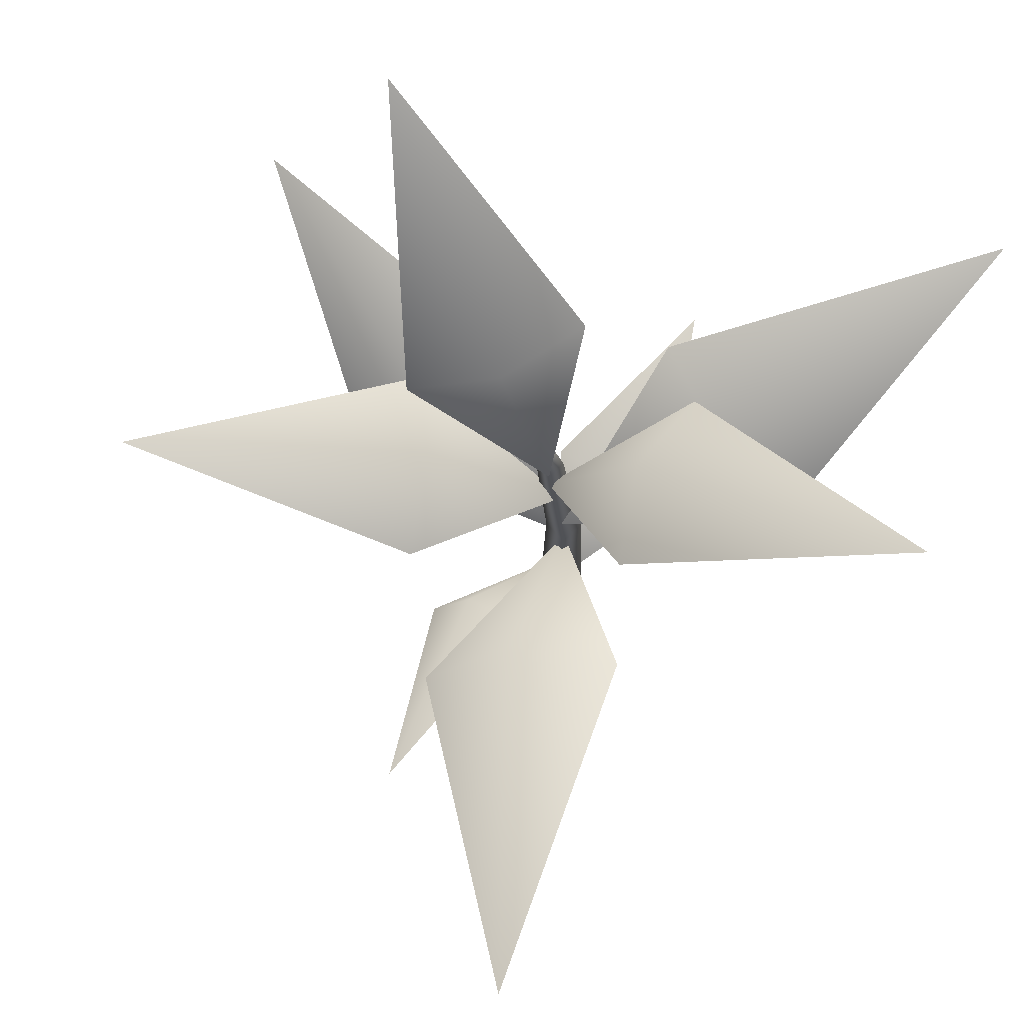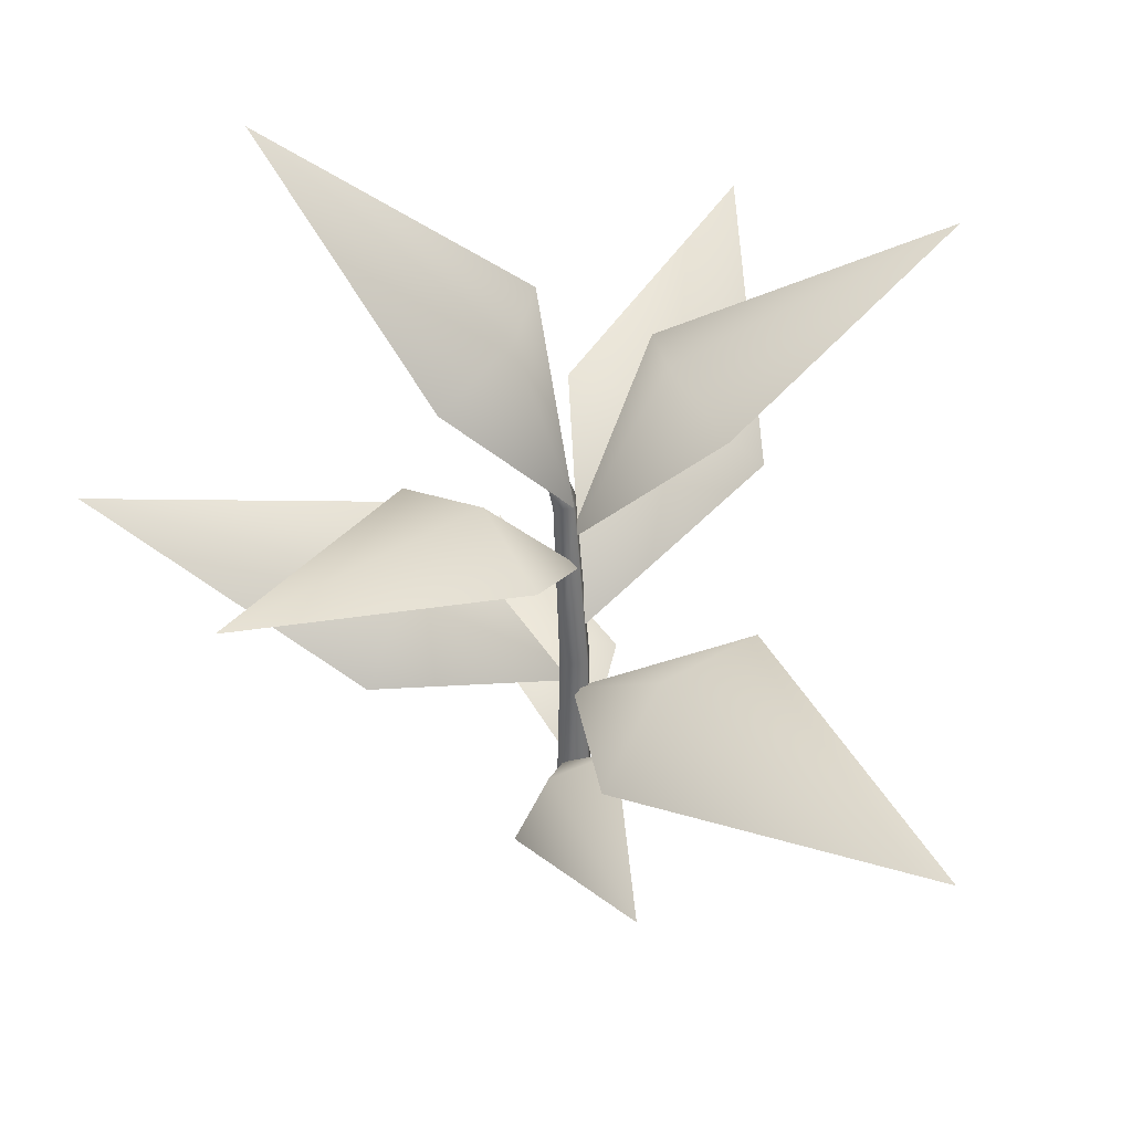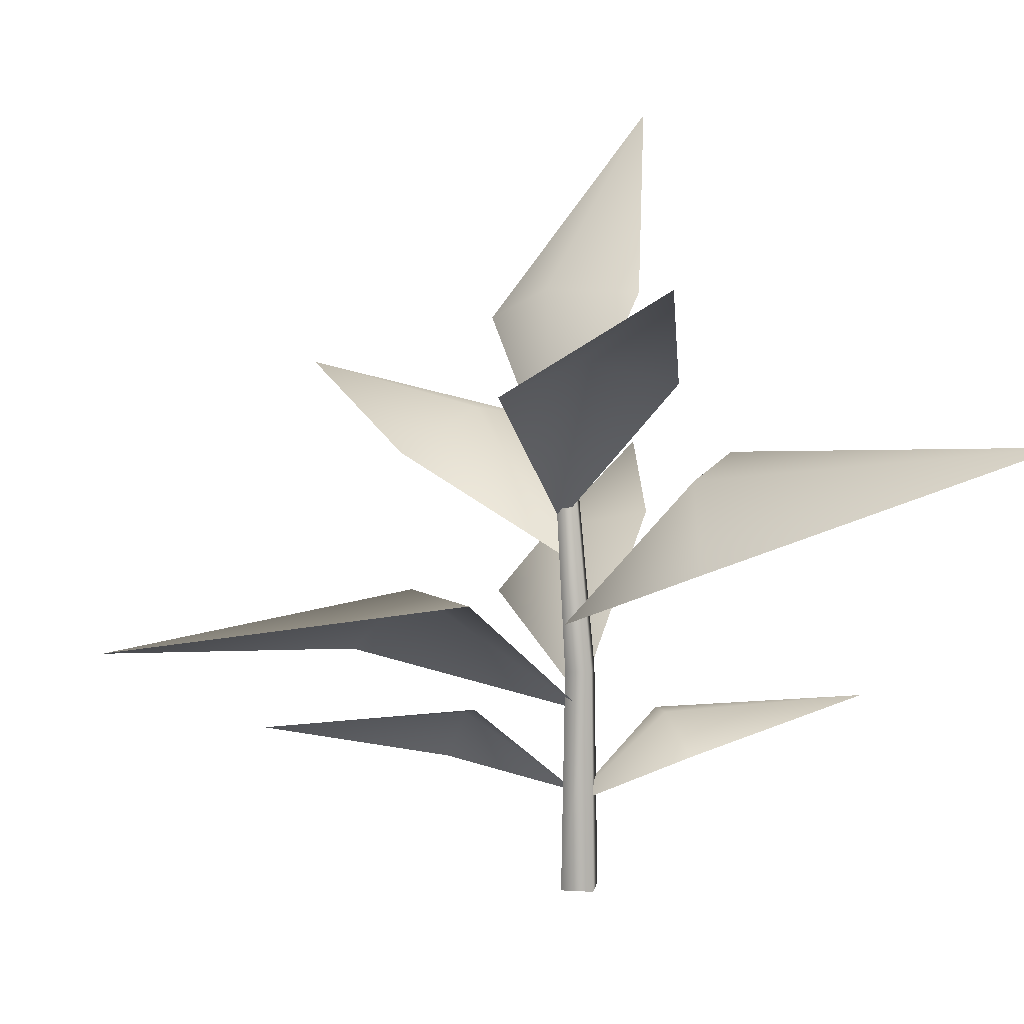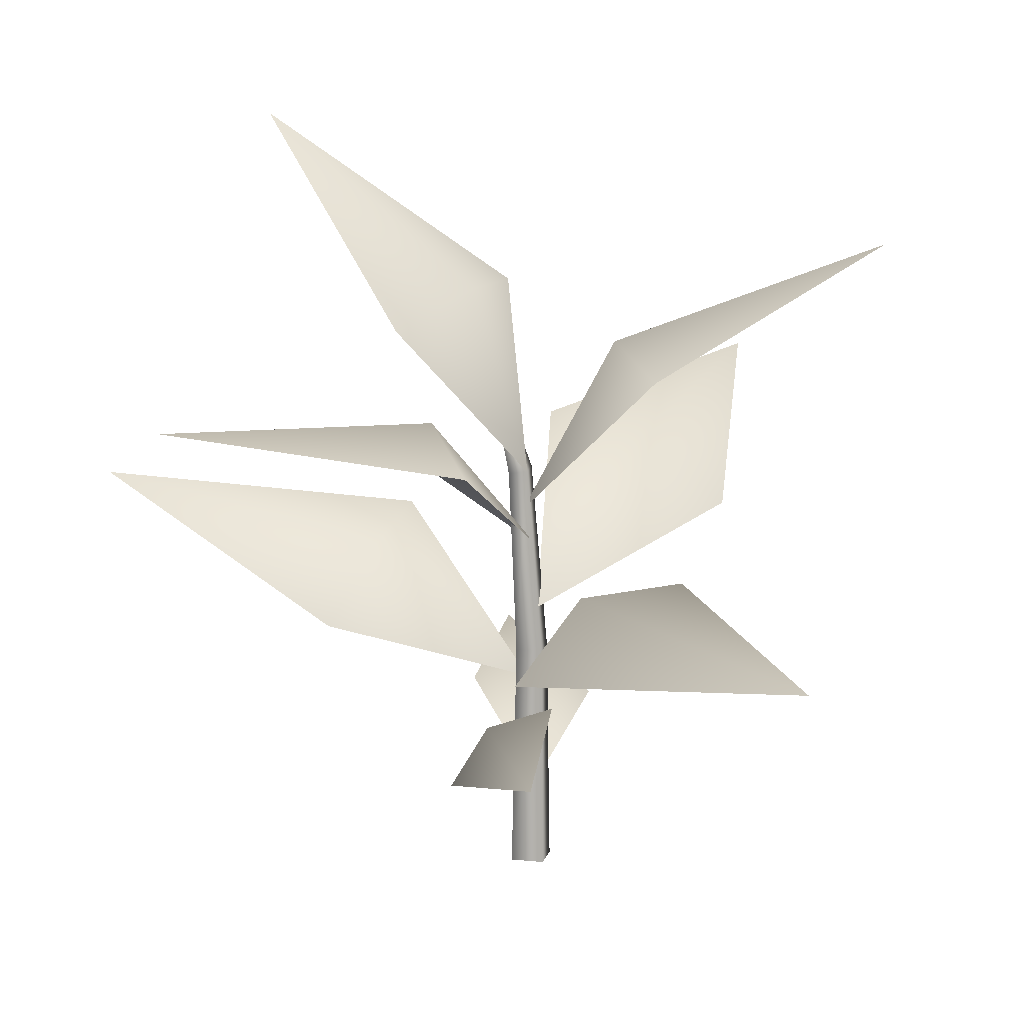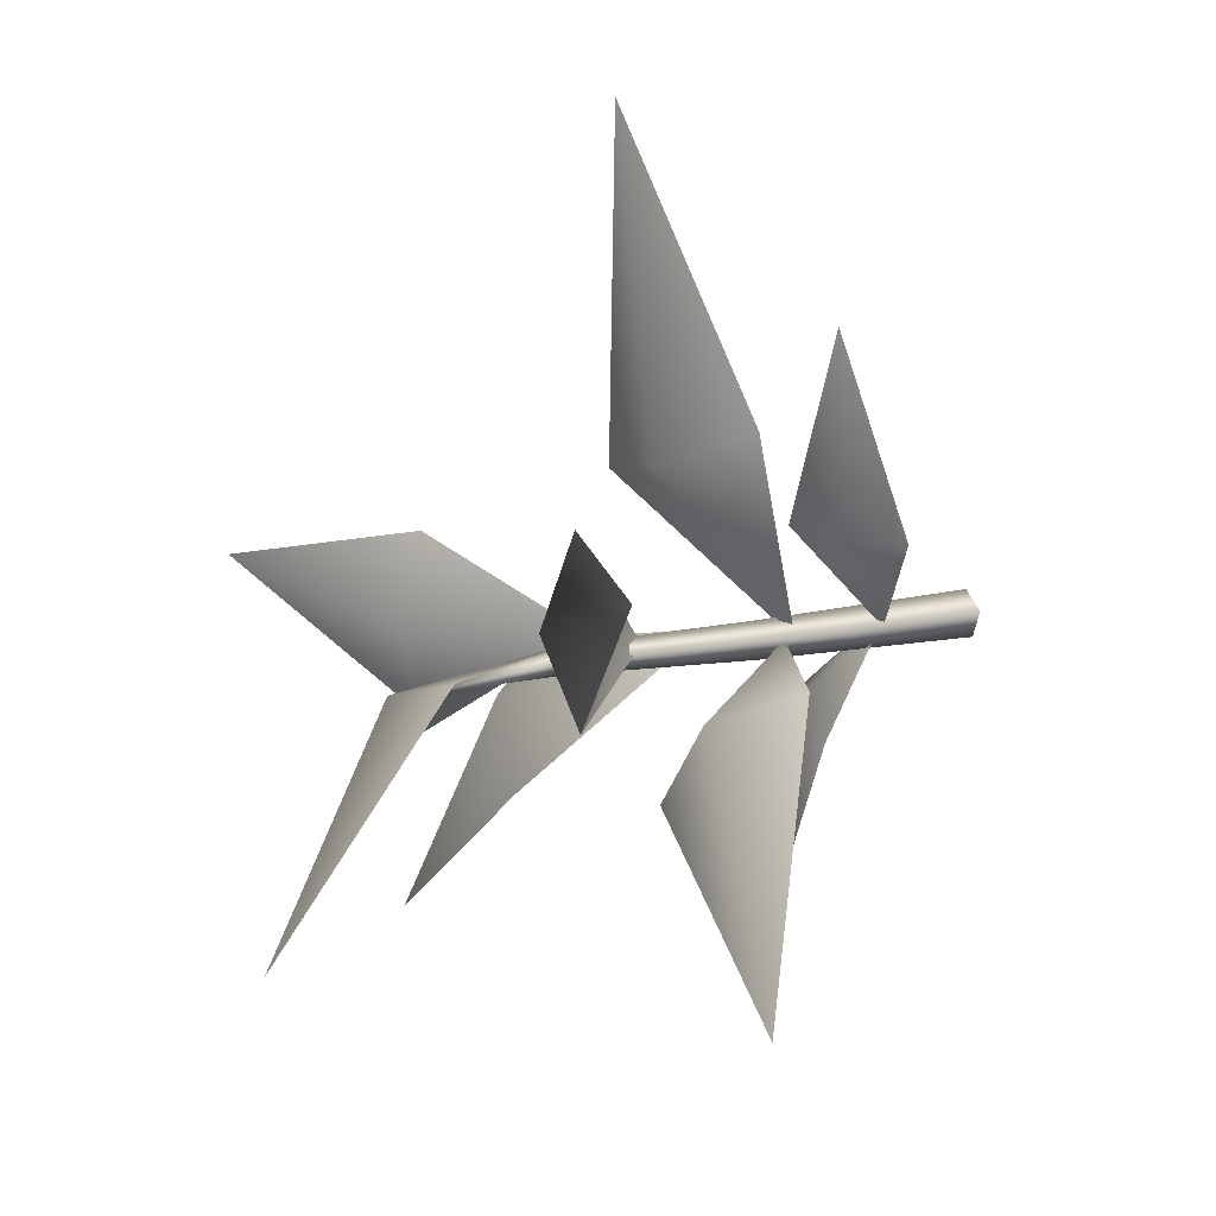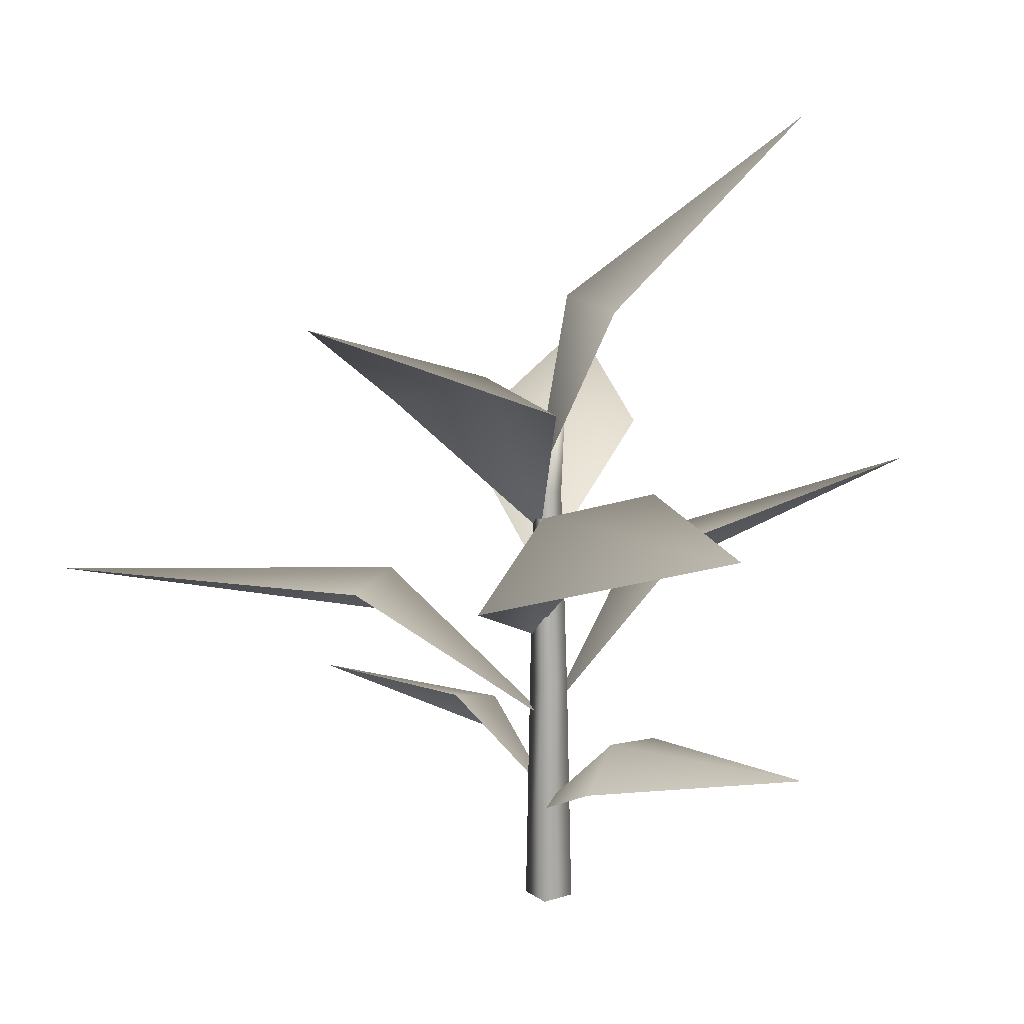
<metadata>
{"format":"obj","ext":"obj","renderer":"f3d","projection":"perspective","resolution":1024,"background":"white","views":[{"elev":70.1,"azim":25.2,"up":"+Y"},{"elev":36.7,"azim":-20.1,"up":"+Y"},{"elev":10.0,"azim":75.4,"up":"+Y"},{"elev":12.1,"azim":-9.6,"up":"+Y"},{"elev":19.3,"azim":-110.8,"up":"+Z"},{"elev":15.3,"azim":121.9,"up":"+Y"}]}
</metadata>
<code>
g s006v001_h
v -0.01721 0.2357 0.007679
v -0.02246 0 0.008861
v -0.00886 3.725e-09 -0.02245
v -0.006401 0.2361 -0.01721
v -0.02693 0.4297 0.01675
v 0.02246 3.725e-09 -0.008861
v -0.01915 0.4327 -0.001581
v -0.05696 0.5882 0.01315
v 0.01849 0.2357 -0.006403
v 0.008859 0 0.02245
v -0.0009184 0.4353 0.006591
v 0.007679 0.2354 0.01848
v -0.02246 0 0.008861
v -0.01721 0.2357 0.007679
v -0.008697 0.4323 0.02492
v -0.02693 0.4297 0.01675
v 0.02246 3.725e-09 -0.008861
v -0.00886 3.725e-09 -0.02245
v -0.02246 0 0.008861
v 0.008859 0 0.02245
v 0.003215 0.284 0.01817
v 0.04755 0.4654 -0.1455
v 0.1387 0.4521 -0.07547
v 0.2223 0.3746 -0.05565
v 0.3203 0.5009 -0.3794
v 0.002897 0.08999 0.01399
v -0.04661 0.1773 -0.09739
v 0.02135 0.1889 -0.08628
v 0.08227 0.1558 -0.09482
v 0.02667 0.195 -0.3018
v -0.0117 0.1011 0.001726
v 0.001827 0.1995 0.1141
v -0.0649 0.18 0.1072
v -0.1042 0.1232 0.1176
v -0.05739 0.1796 0.3228
v -0.003937 0.2038 -0.0009263
v -0.2211 0.2764 0.03136
v -0.1619 0.3552 -0.01228
v -0.114 0.3778 -0.1061
v -0.4381 0.4042 -0.1912
v 6.771e-05 0.1906 -0.00329
v 0.1293 0.3365 0.1507
v 0.01823 0.3332 0.1831
v -0.05662 0.2579 0.229
v 0.1624 0.3176 0.5097
v -0.0122 0.3909 0.01853
v 0.1051 0.5448 -0.06987
v 0.08383 0.5681 0.02411
v 0.1075 0.5377 0.1155
v 0.3745 0.6643 0.02409
v 0.00278 0.3513 0.01132
v -0.09656 0.4552 0.1682
v -0.1173 0.4975 0.08099
v -0.1685 0.4769 -0.001368
v -0.3977 0.5169 0.2025
v -0.008698 0.4323 0.02492
v -0.1498 0.5885 0.05613
v -0.0653 0.6257 0.01995
v -0.01408 0.6251 -0.06493
v -0.2583 0.7974 -0.1444
g s006v001_h_0
f 3 2 1
f 4 3 1
f 4 1 5
f 3 4 6
f 7 4 5
f 8 7 5
f 4 9 6
f 4 7 9
f 6 9 10
f 11 7 8
f 7 11 9
f 9 12 10
f 9 11 12
f 10 12 13
f 12 14 13
f 15 11 8
f 11 15 12
f 12 15 14
f 16 15 8
f 15 16 14
f 19 18 17
f 20 19 17
g s006v001_h_1
f 23 22 21
f 24 23 21
f 22 23 25
f 23 24 25
f 28 27 26
f 29 28 26
f 27 28 30
f 28 29 30
f 33 32 31
f 34 33 31
f 32 33 35
f 33 34 35
f 38 37 36
f 39 38 36
f 37 38 40
f 38 39 40
f 43 42 41
f 44 43 41
f 42 43 45
f 43 44 45
f 48 47 46
f 49 48 46
f 47 48 50
f 48 49 50
f 53 52 51
f 54 53 51
f 52 53 55
f 53 54 55
f 58 57 56
f 59 58 56
f 57 58 60
f 58 59 60

</code>
